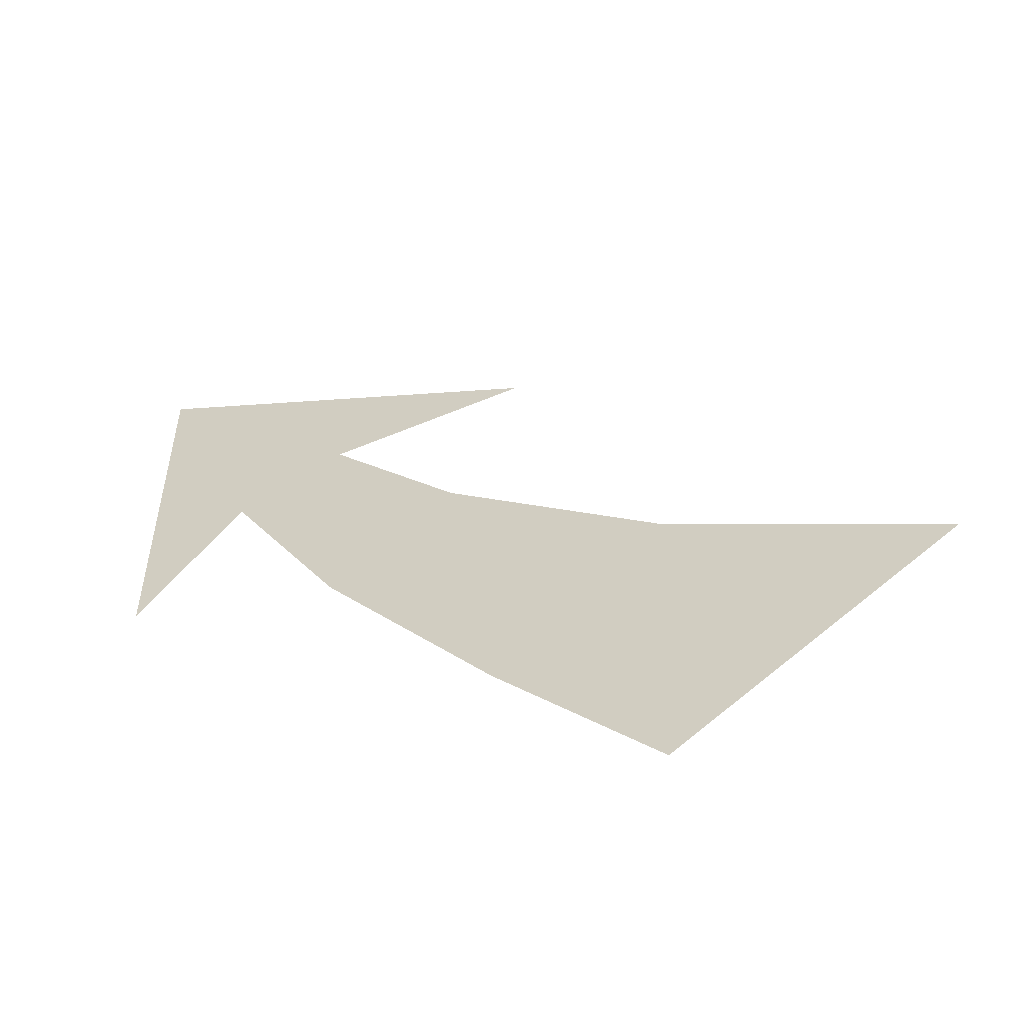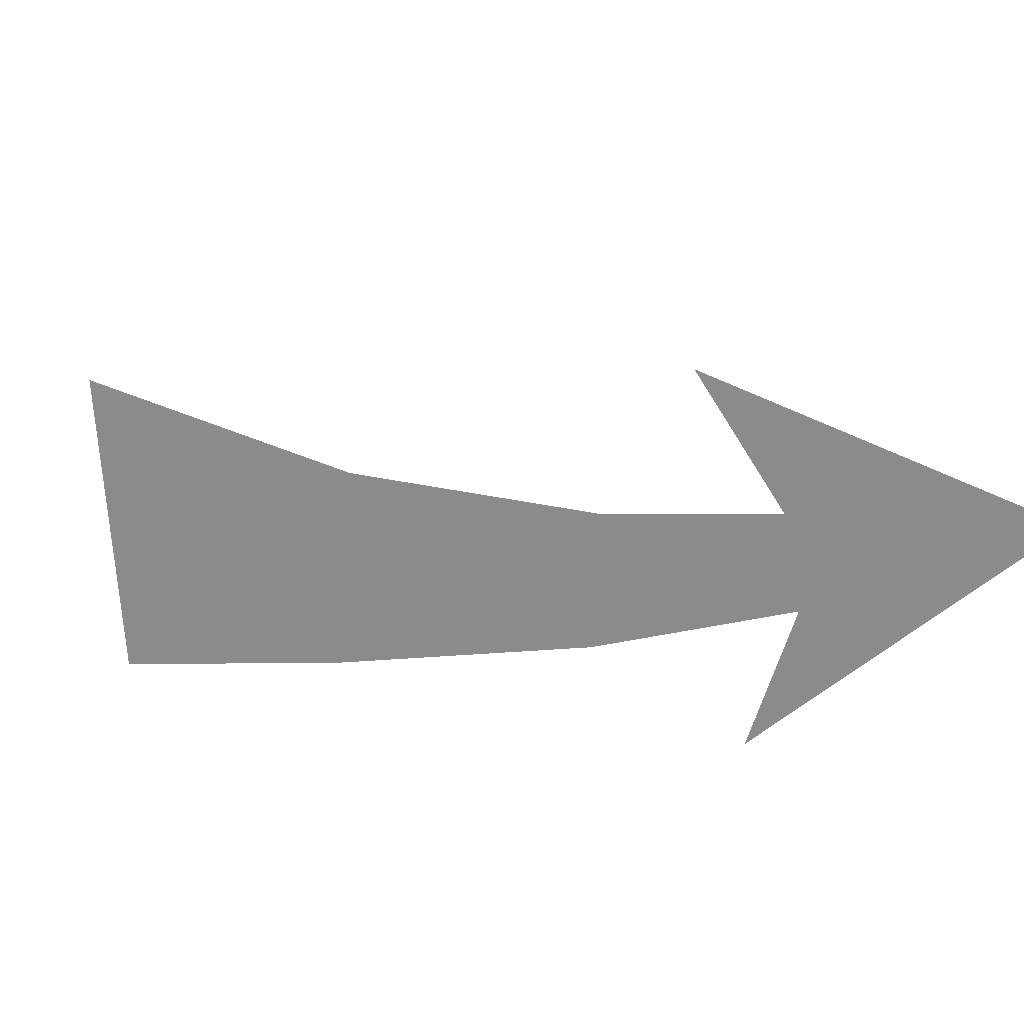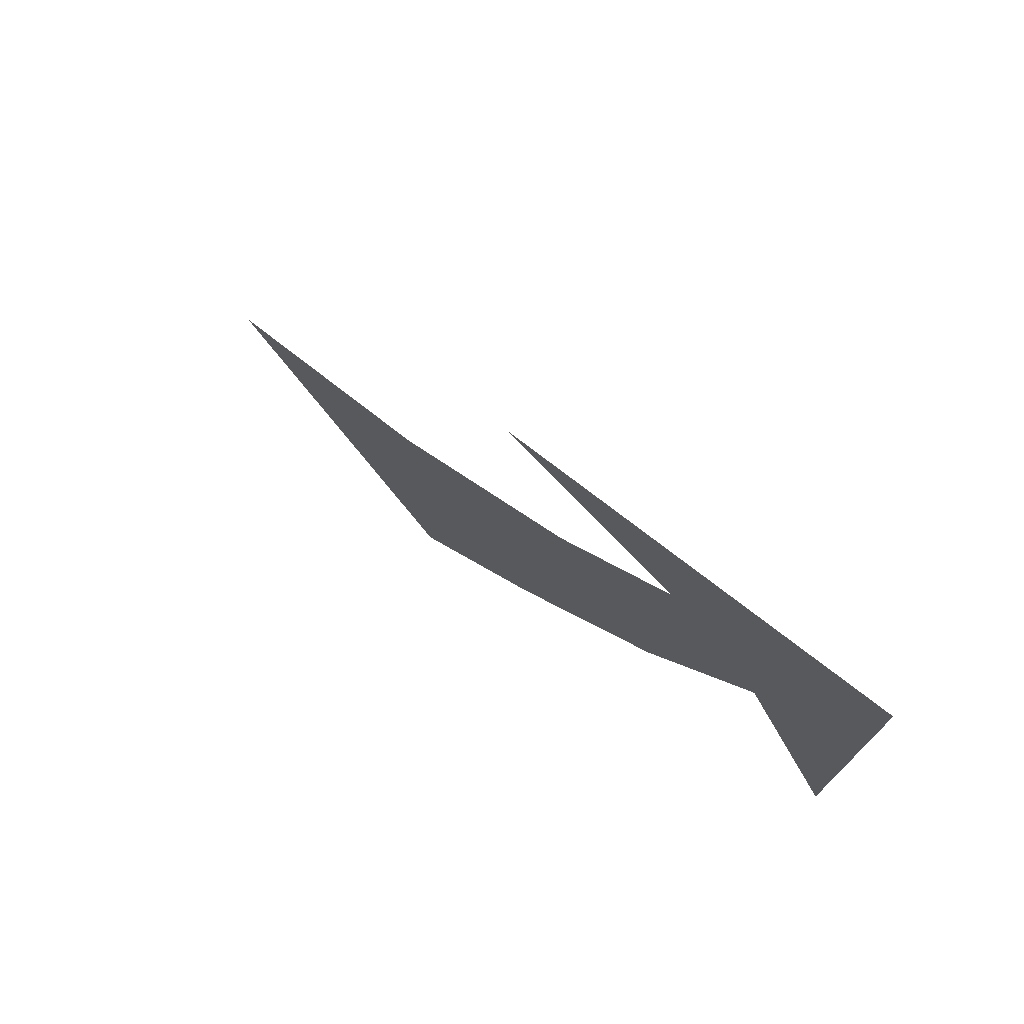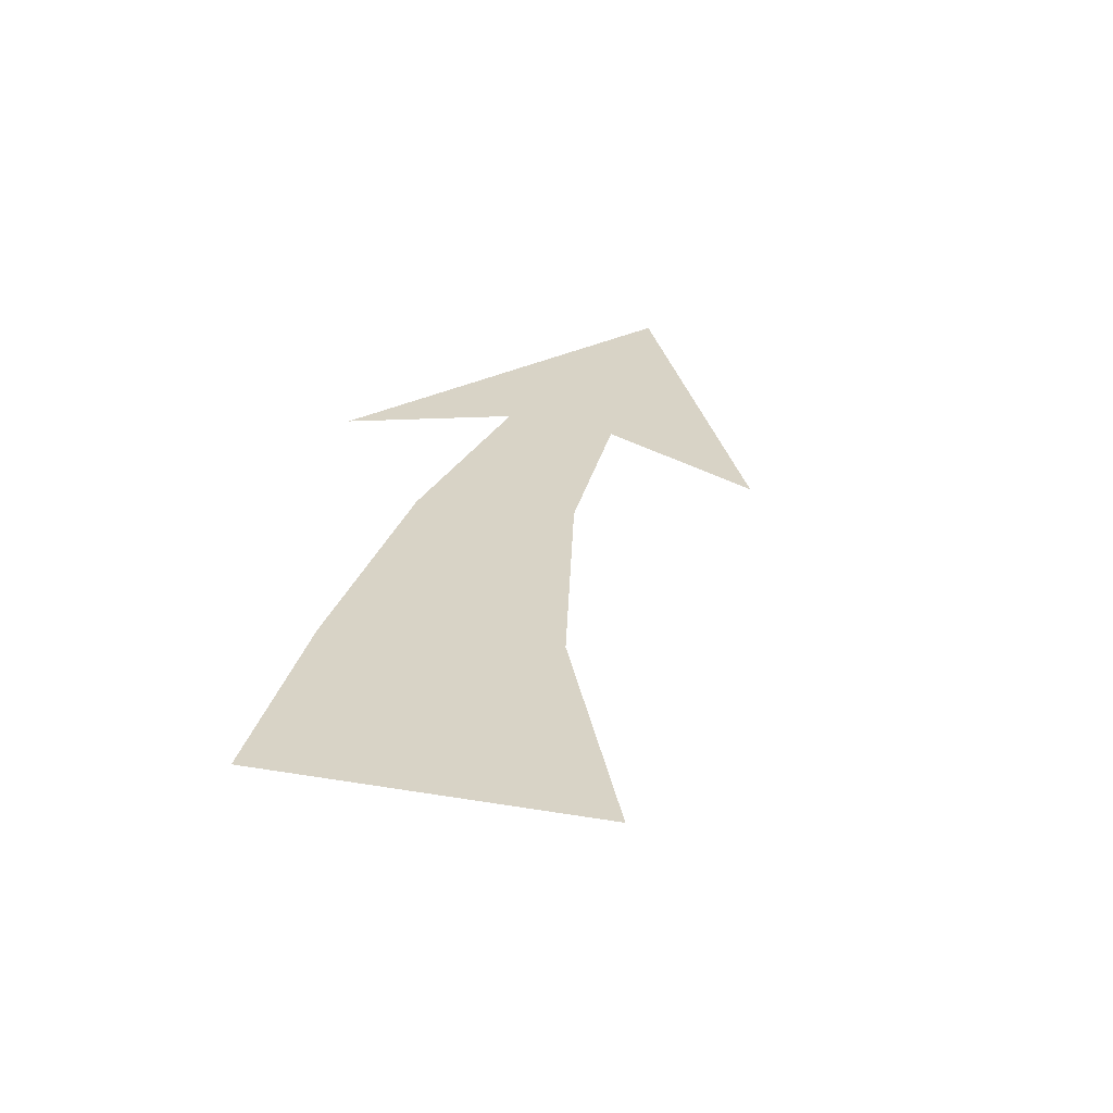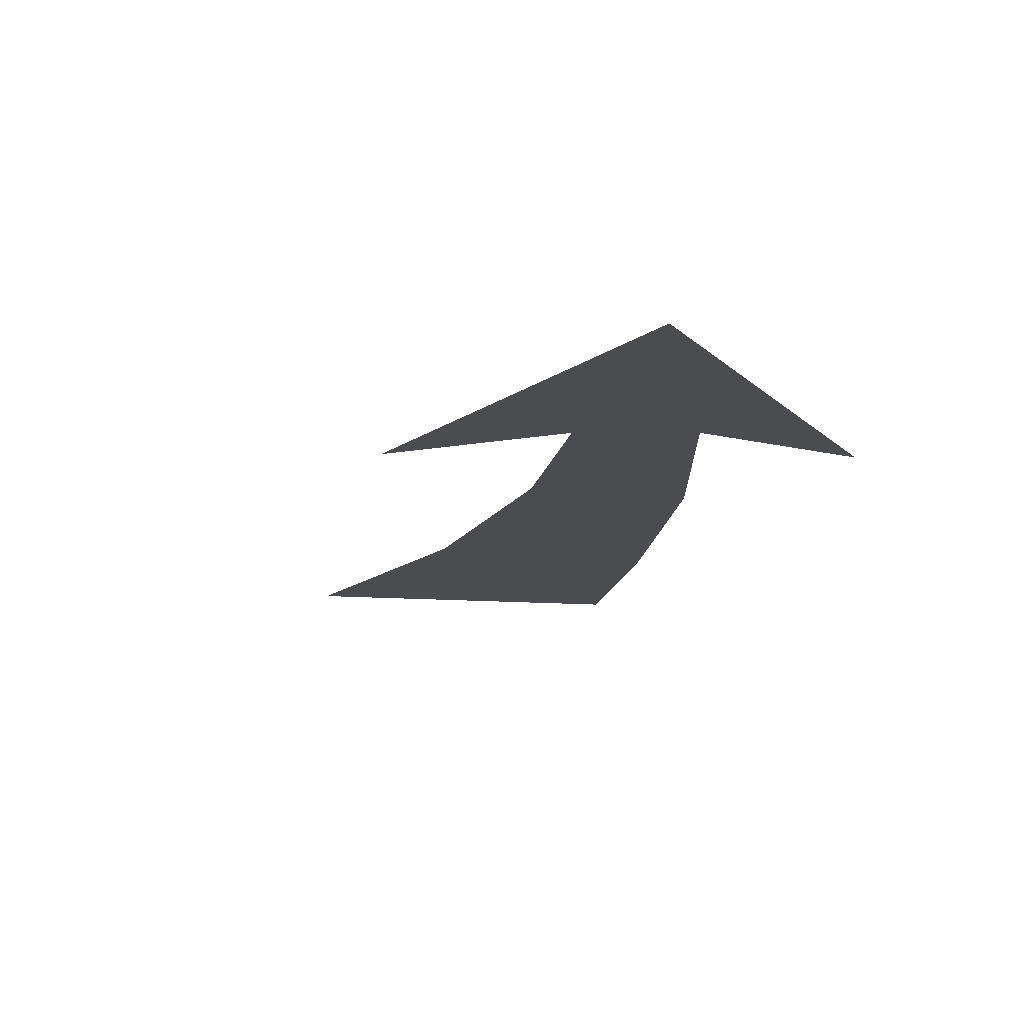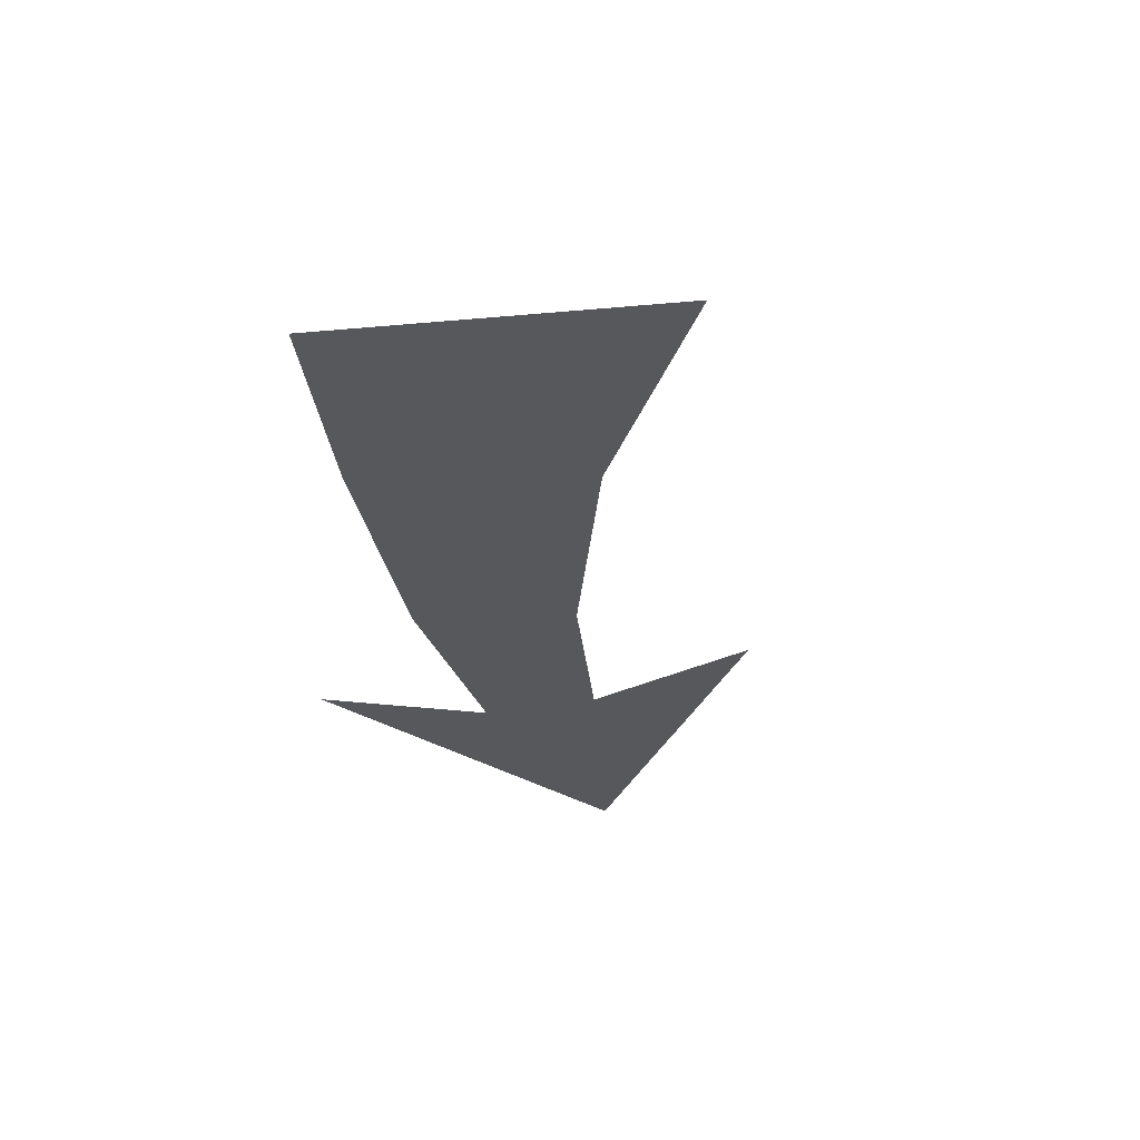
<metadata>
{"format":"obj","ext":"obj","renderer":"f3d","projection":"perspective","resolution":1024,"background":"white","views":[{"elev":-59.1,"azim":-161.1,"up":"+Z"},{"elev":-63.7,"azim":-49.7,"up":"+Y"},{"elev":74.7,"azim":44.5,"up":"+Z"},{"elev":27.9,"azim":-127.4,"up":"+Y"},{"elev":-15.1,"azim":29.7,"up":"+Y"},{"elev":-28.4,"azim":-134.1,"up":"+Y"}]}
</metadata>
<code>
v -0.4062 0 -0.25
v -0.125 0 -0.4688
v -0.125 0 -0.4375
v -0.375 0 -0.25
v -0.125 0 -0.1172
v -0.1406 0 -0.1094
v 0.09375 0 0.0625
v 0.07812 0 0.07031
v 0.2578 0 0.2422
v 0.2109 0 0.2266
v 0.07031 0 0.2656
v 0.007812 0 0.2578
v 0.4062 0 0.4141
v 0.4297 0 0.4609
v 0.3984 0 0.07812
v 0.4219 0 0.007812
v 0.3203 0 0.2109
v 0.3203 0 0.1641
v 0.2031 0 -0.04688
v 0.1875 0 -0.03125
v 0.02344 0 -0.2578
v 0.03125 0 -0.2812
f 1 2 3
f 1 3 4
f 1 4 5
f 1 5 6
f 6 5 7
f 6 7 8
f 8 7 9
f 8 9 10
f 10 9 11
f 10 11 12
f 12 11 13
f 12 13 14
f 14 13 15
f 14 15 16
f 16 15 17
f 16 17 18
f 18 17 19
f 19 17 20
f 19 20 21
f 19 21 22
f 22 21 3
f 22 3 2
f 5 4 3
f 5 3 21
f 5 21 20
f 5 20 7
f 7 20 17
f 7 17 9
f 9 17 13
f 9 13 11
f 15 13 17

</code>
